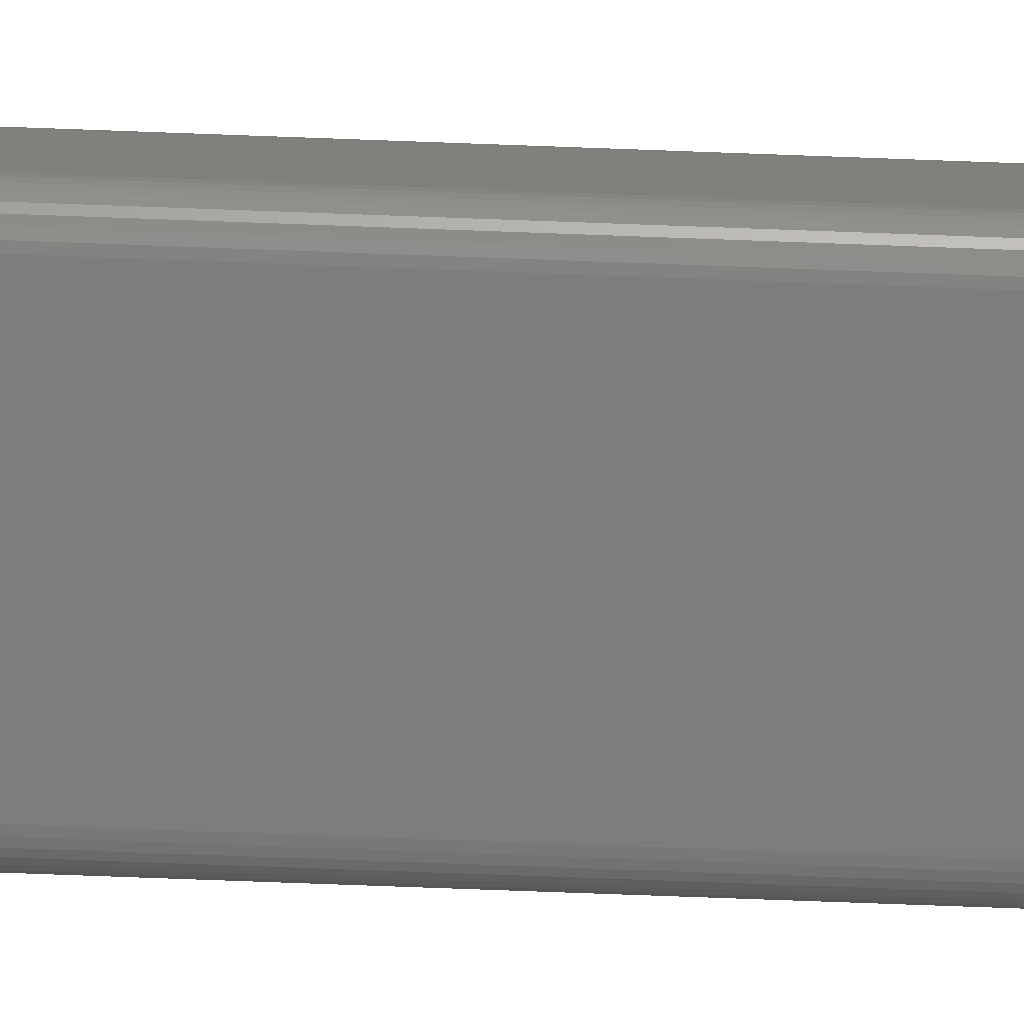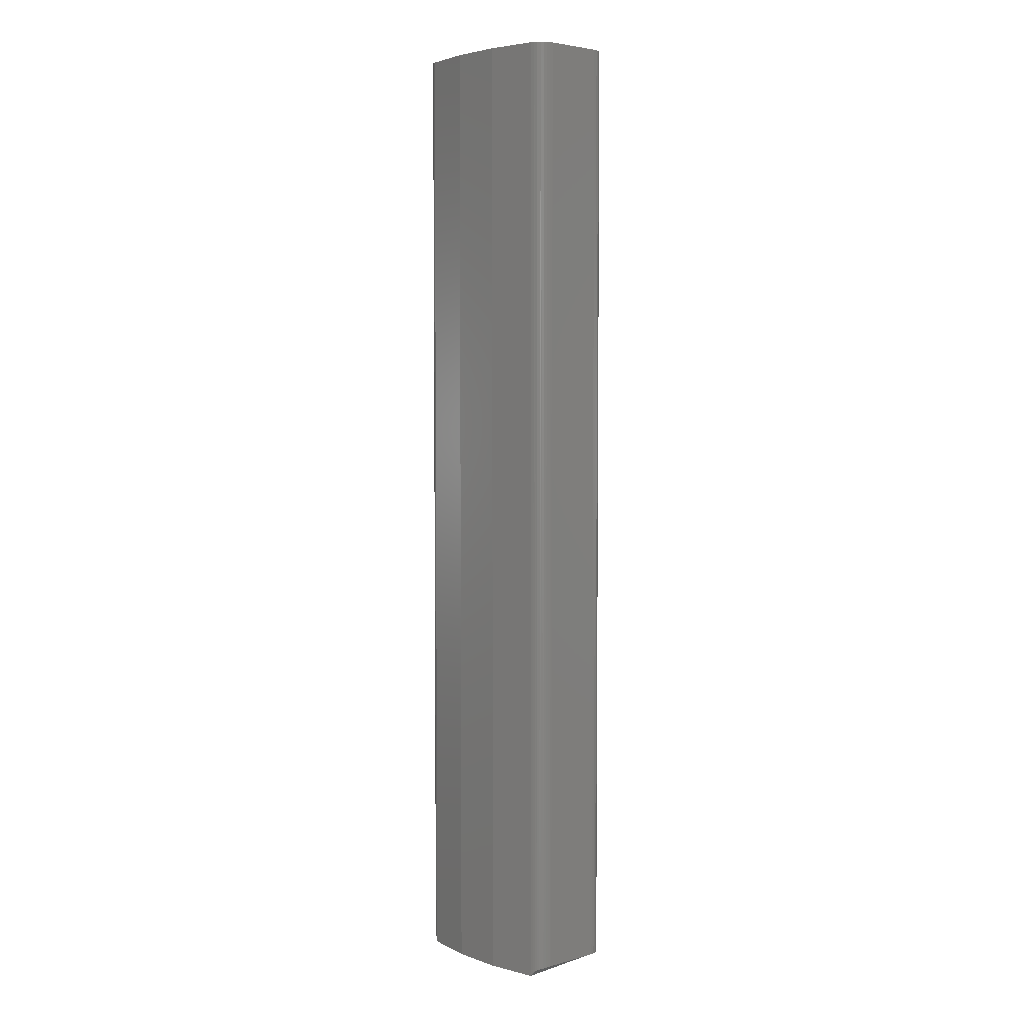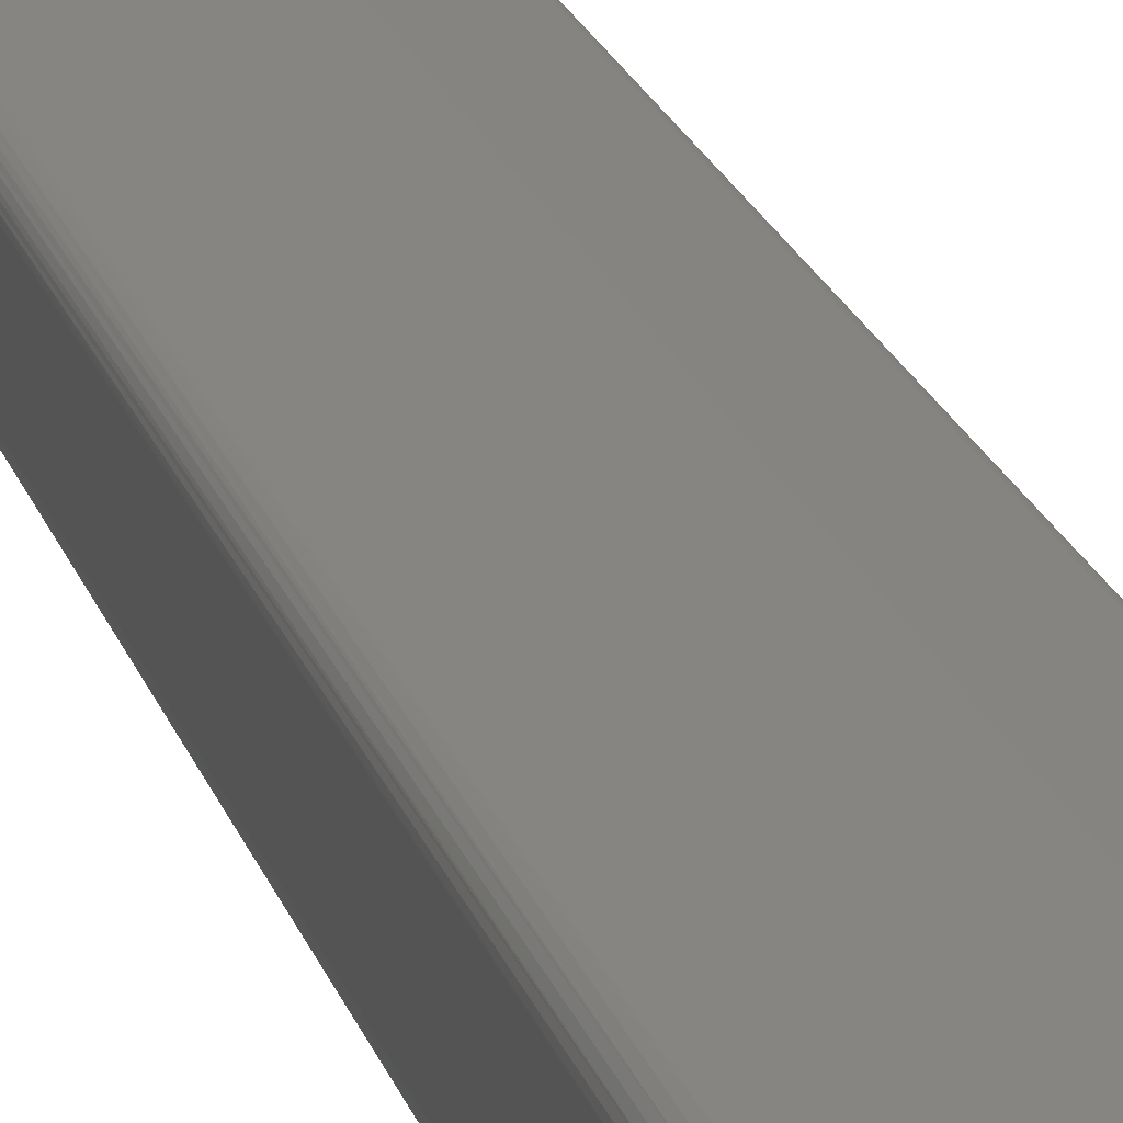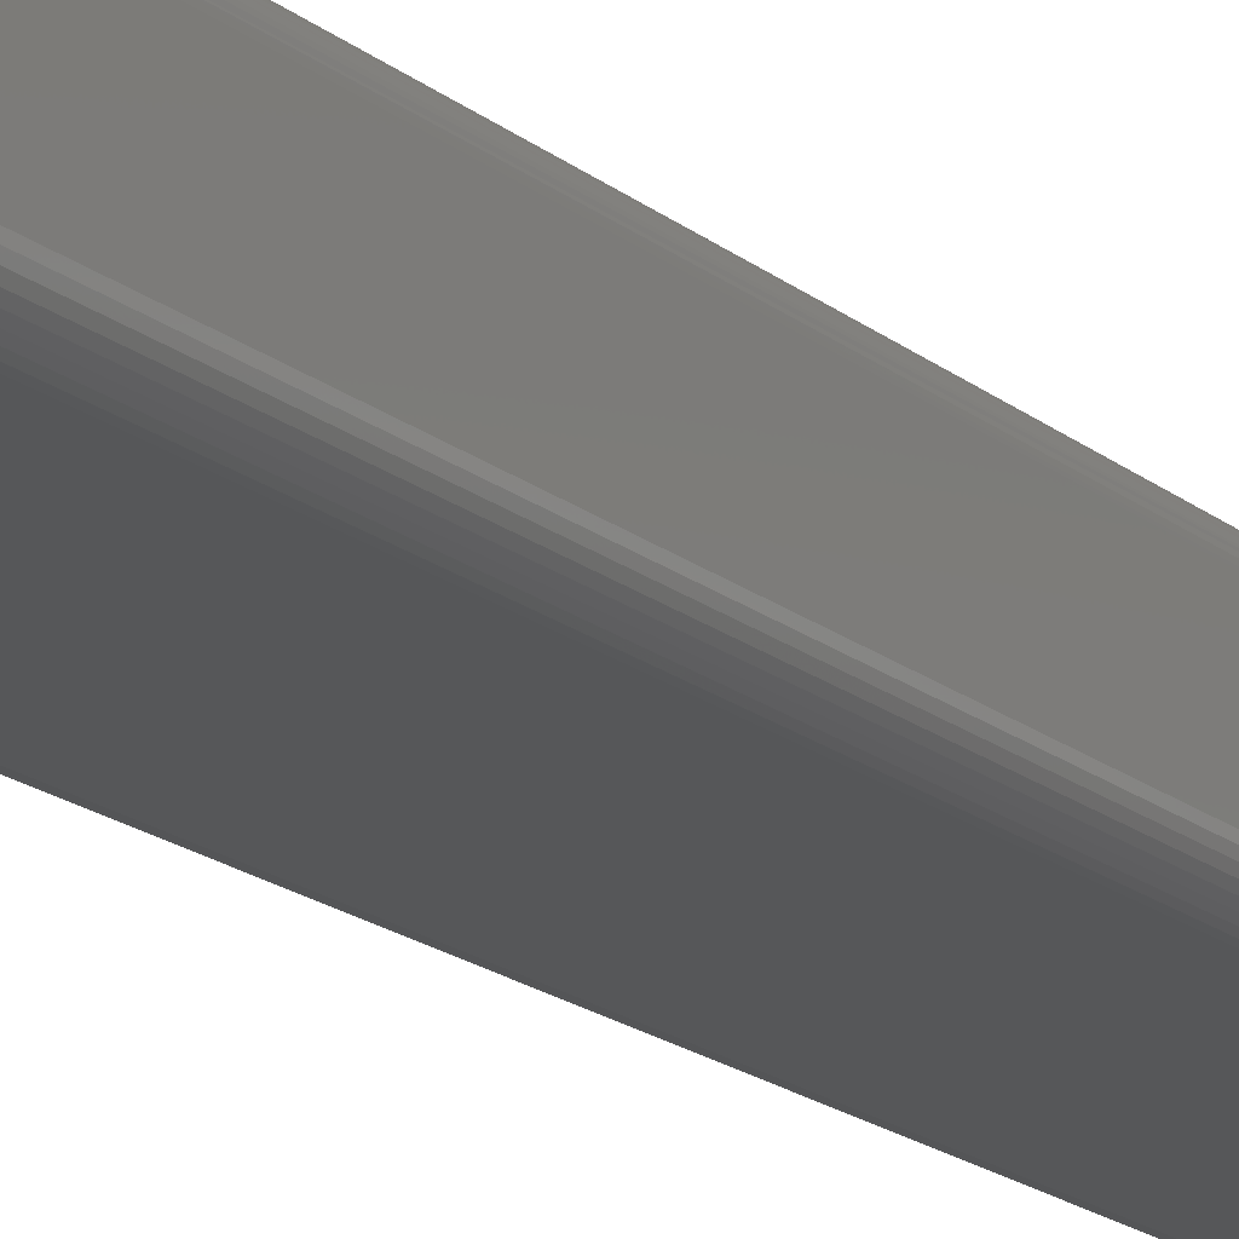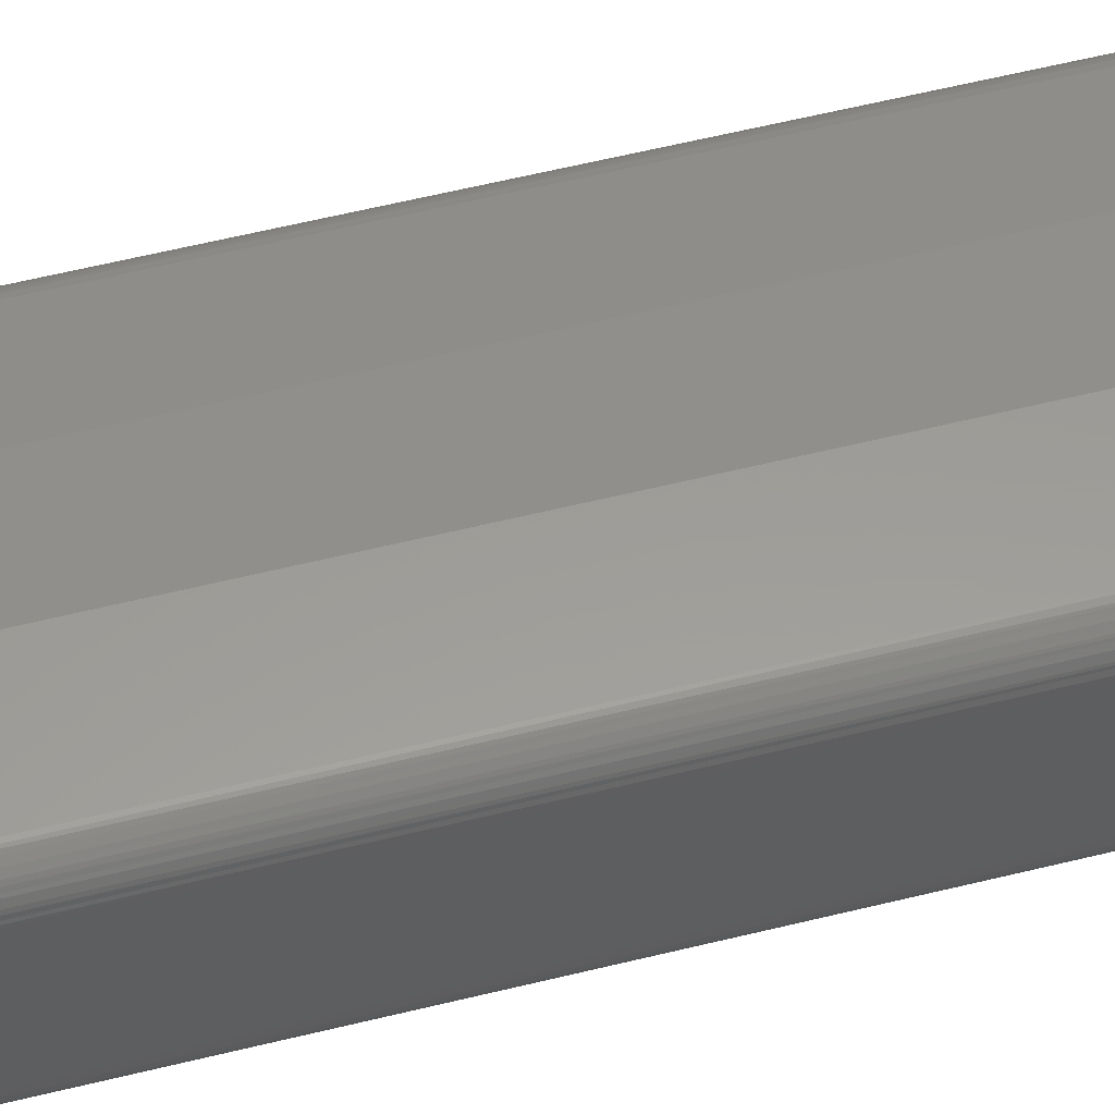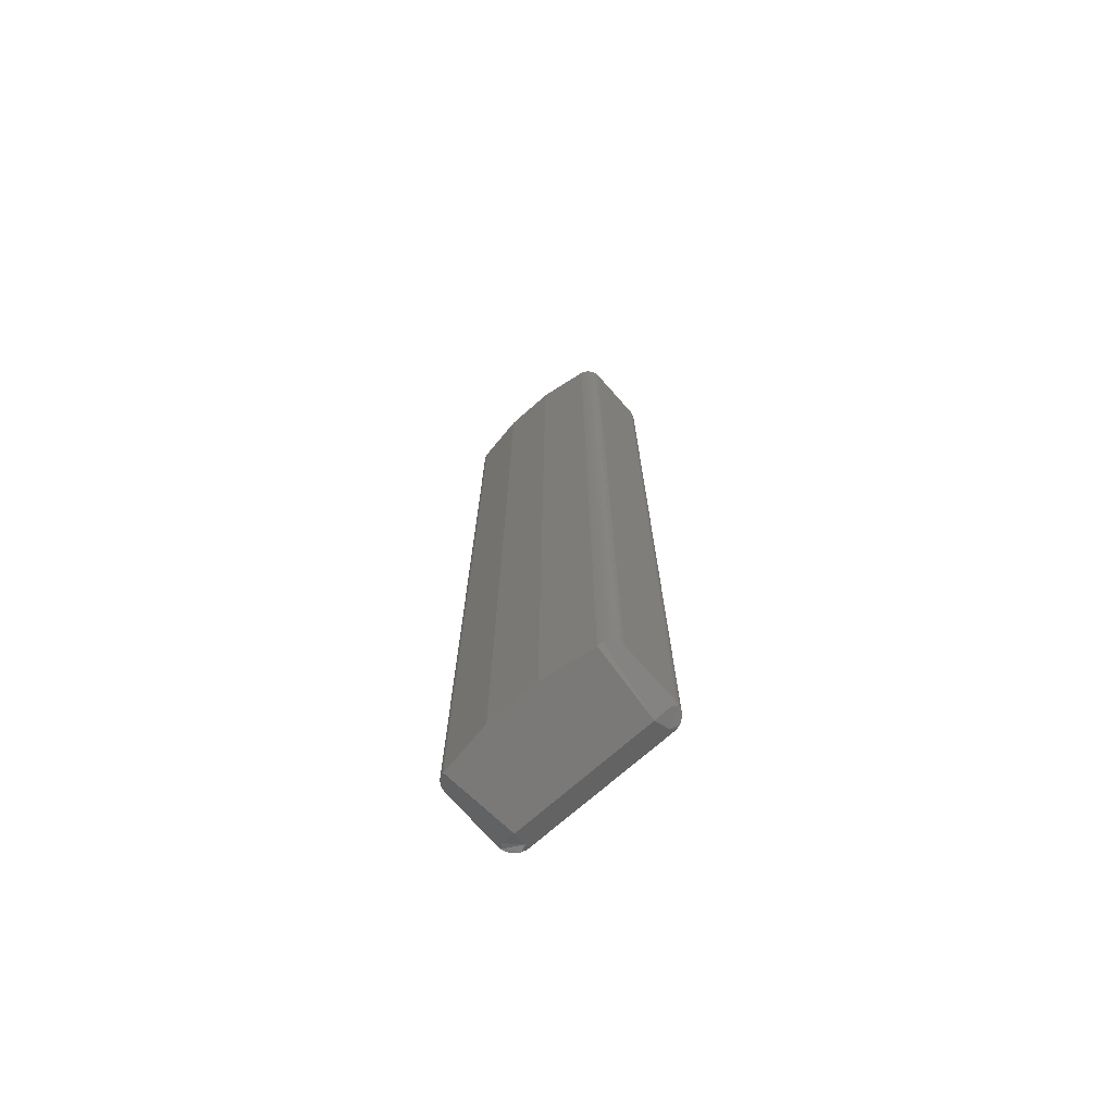
<metadata>
{"format":"stl","ext":"stl","renderer":"f3d","projection":"perspective","resolution":1024,"background":"white","views":[{"elev":-76.4,"azim":87.9,"up":"+Z"},{"elev":4.2,"azim":48.2,"up":"+Y"},{"elev":21.4,"azim":164.2,"up":"+Z"},{"elev":-16.6,"azim":31.2,"up":"+Z"},{"elev":50.8,"azim":74.3,"up":"+Z"},{"elev":-72.5,"azim":41.4,"up":"+Y"}]}
</metadata>
<code>
# stl→obj: 100 verts, 196 faces
v 0.07019 -0.7422 0.02427
v 0.06925 -0.7427 0.02777
v 0.07031 -0.7422 0.02245
v 0.06984 -0.7424 0.02605
v 0.06333 -0.7457 0.03442
v 0.06172 -0.7465 0.0352
v 0.05995 -0.75 0.03577
v 0.05469 -0.75 -0.02113
v 0.06844 -0.7431 0.0294
v 0.06742 -0.7436 0.0309
v 0.06622 -0.7442 0.03225
v 0.06485 -0.7449 0.03343
v 0.05664 -0.749 -0.02142
v 0.05859 -0.748 -0.02171
v 0.06055 -0.7471 -0.022
v 0.0625 -0.7461 -0.02229
v 0.06641 -0.7441 -0.02286
v 0.07031 -0.7422 -0.02344
v -0.07031 -0.7422 0.02245
v -0.07031 -0.7422 -0.02344
v -0.06641 -0.7441 -0.02286
v -0.0625 -0.7461 -0.02229
v -0.06055 -0.7471 -0.022
v -0.05859 -0.748 -0.02171
v -0.05664 -0.749 -0.02142
v -0.05469 -0.75 -0.02113
v -0.05995 -0.75 0.03577
v -0.06172 -0.7465 0.0352
v -0.06333 -0.7457 0.03442
v -0.06485 -0.7449 0.03343
v -0.06622 -0.7442 0.03225
v -0.06742 -0.7436 0.0309
v -0.06844 -0.7431 0.0294
v -0.06925 -0.7427 0.02777
v -0.06984 -0.7424 0.02605
v -0.07019 -0.7422 0.02427
v 0.02015 -0.75 0.04201
v -0.02015 -0.75 0.04201
v -0.07031 -7.628e-19 0.02245
v -0.07031 -7.395e-19 -0.02344
v -0.06239 4.545e-19 0.0349
v -0.05995 1.244e-17 0.03577
v -0.07007 -5.882e-19 0.02503
v -0.06935 -3.926e-19 0.02752
v -0.06817 -1.829e-19 0.02983
v -0.06658 3.331e-20 0.03188
v -0.06463 2.483e-19 0.03359
v 0.05995 1.017e-18 0.03577
v 0.06239 1.098e-18 0.0349
v 0.06658 1.142e-18 0.03188
v 0.06935 1.023e-18 0.02752
v 0.06463 1.14e-18 0.03359
v 0.06817 1.102e-18 0.02983
v 0.07031 1.067e-17 0.02245
v 0.07007 9.079e-19 0.02503
v 0.07031 7.395e-19 -0.02344
v 0.07006 5.63e-19 -0.02604
v 0.07006 -0.7422 -0.02604
v 0.0693 3.649e-19 -0.02854
v 0.0693 -0.7422 -0.02854
v 0.06807 1.527e-19 -0.03084
v 0.06807 -0.7422 -0.03084
v 0.06641 -6.537e-20 -0.03286
v 0.06641 -0.7422 -0.03286
v 0.06439 -2.809e-19 -0.03451
v 0.06439 -0.7422 -0.03451
v 0.06209 -4.856e-19 -0.03575
v 0.06209 -0.7422 -0.03575
v 0.05959 -6.717e-19 -0.0365
v 0.05959 -0.7422 -0.0365
v 0.05699 6.235e-18 -0.03676
v 0.05699 -0.7422 -0.03676
v -0.05699 -8.32e-19 -0.03676
v -0.05699 -0.7422 -0.03676
v -0.05959 -9.603e-19 -0.0365
v -0.05959 -0.7422 -0.0365
v -0.06209 -1.052e-18 -0.03575
v -0.06209 -0.7422 -0.03575
v -0.06439 -1.103e-18 -0.03451
v -0.06439 -0.7422 -0.03451
v -0.06641 -1.111e-18 -0.03286
v -0.06641 -0.7422 -0.03286
v -0.06807 -1.077e-18 -0.03084
v -0.06807 -0.7422 -0.03084
v -0.0693 -1.002e-18 -0.02854
v -0.0693 -0.7422 -0.02854
v -0.07006 -8.876e-19 -0.02604
v -0.07006 -0.7422 -0.02604
v -0.02015 1.504e-17 0.04201
v 0.02015 1.727e-17 0.04201
v -0.05498 -0.749 -0.02309
v -0.05526 -0.748 -0.02504
v -0.05555 -0.7471 -0.02699
v -0.05584 -0.7461 -0.02895
v 0.05641 -0.7441 -0.03285
v 0.05584 -0.7461 -0.02895
v 0.05555 -0.7471 -0.02699
v 0.05526 -0.748 -0.02504
v 0.05498 -0.749 -0.02309
v -0.05641 -0.7441 -0.03285
f 1 2 3
f 1 4 2
f 5 6 7
f 8 3 2
f 8 2 9
f 8 9 10
f 8 10 11
f 8 11 12
f 8 12 5
f 8 5 7
f 3 8 13
f 3 13 14
f 3 14 15
f 3 15 16
f 3 16 17
f 3 17 18
f 19 20 21
f 19 21 22
f 19 22 23
f 19 23 24
f 19 24 25
f 19 25 26
f 26 27 28
f 26 28 29
f 26 29 30
f 26 30 31
f 26 31 32
f 26 32 33
f 26 33 34
f 26 34 35
f 26 35 36
f 26 36 19
f 27 26 8
f 27 8 7
f 27 7 37
f 27 37 38
f 39 40 19
f 19 40 20
f 27 41 28
f 27 42 41
f 43 35 44
f 45 33 32
f 45 32 46
f 47 30 29
f 47 29 41
f 41 29 28
f 39 19 43
f 43 19 36
f 43 36 35
f 33 45 34
f 34 45 44
f 34 44 35
f 30 47 31
f 31 47 46
f 31 46 32
f 48 6 49
f 48 7 6
f 49 6 5
f 49 5 12
f 50 11 10
f 50 10 9
f 51 2 4
f 51 4 1
f 11 50 12
f 12 50 52
f 12 52 49
f 2 51 9
f 9 51 53
f 9 53 50
f 3 54 1
f 1 54 55
f 1 55 51
f 56 54 18
f 18 54 3
f 56 18 57
f 57 18 58
f 57 58 59
f 59 58 60
f 59 60 61
f 61 60 62
f 61 62 63
f 63 62 64
f 63 64 65
f 65 64 66
f 65 66 67
f 67 66 68
f 67 68 69
f 69 68 70
f 69 70 71
f 71 70 72
f 73 71 74
f 74 71 72
f 73 74 75
f 75 74 76
f 75 76 77
f 77 76 78
f 77 78 79
f 79 78 80
f 79 80 81
f 81 80 82
f 81 82 83
f 83 82 84
f 83 84 85
f 85 84 86
f 85 86 87
f 87 86 88
f 87 88 40
f 40 88 20
f 42 27 89
f 89 27 38
f 89 38 90
f 90 38 37
f 90 37 48
f 48 37 7
f 8 26 91
f 8 91 92
f 8 92 93
f 8 93 94
f 74 72 95
f 74 95 96
f 74 96 97
f 74 97 98
f 74 98 99
f 74 99 8
f 74 8 94
f 74 94 100
f 17 16 95
f 17 95 58
f 95 68 58
f 58 68 60
f 16 96 95
f 68 66 60
f 60 66 64
f 60 64 62
f 16 15 96
f 8 99 13
f 72 70 95
f 68 95 70
f 18 17 58
f 14 13 99
f 14 99 98
f 14 98 97
f 14 97 96
f 14 96 15
f 100 94 22
f 21 100 22
f 88 100 21
f 88 78 100
f 86 78 88
f 86 80 78
f 82 80 86
f 84 82 86
f 94 23 22
f 25 91 26
f 100 76 74
f 76 100 78
f 88 21 20
f 24 23 94
f 24 94 93
f 24 93 92
f 24 92 91
f 24 91 25
f 75 67 73
f 67 71 73
f 89 90 42
f 90 48 42
f 50 46 52
f 45 46 50
f 53 45 50
f 44 45 53
f 51 44 53
f 61 83 59
f 81 83 61
f 63 81 61
f 63 79 81
f 65 79 63
f 65 77 79
f 75 77 65
f 67 75 65
f 67 69 71
f 47 41 42
f 47 42 48
f 47 48 49
f 47 49 52
f 47 52 46
f 83 85 59
f 59 85 87
f 59 87 57
f 57 87 40
f 57 40 56
f 56 40 39
f 56 39 54
f 54 39 43
f 54 43 55
f 55 43 44
f 55 44 51

</code>
